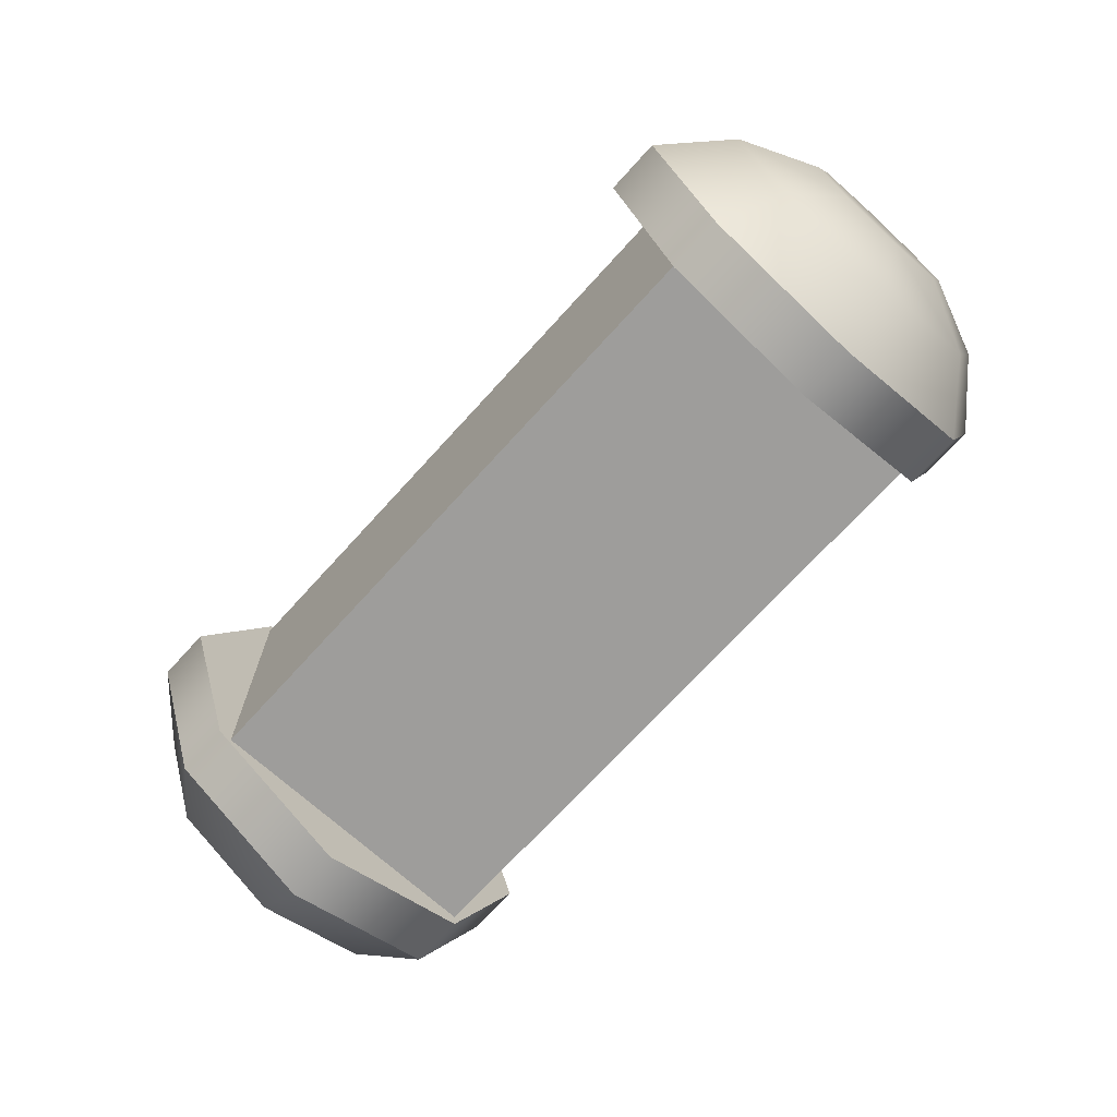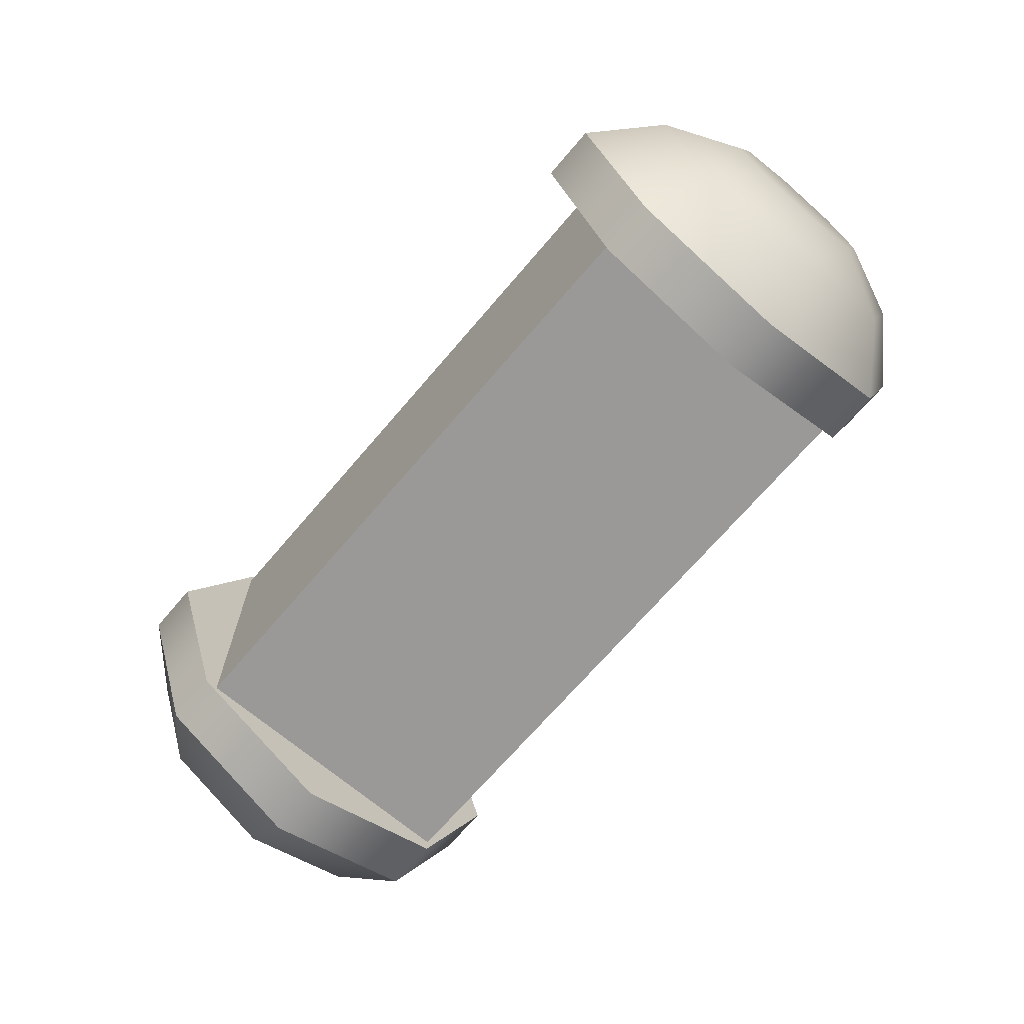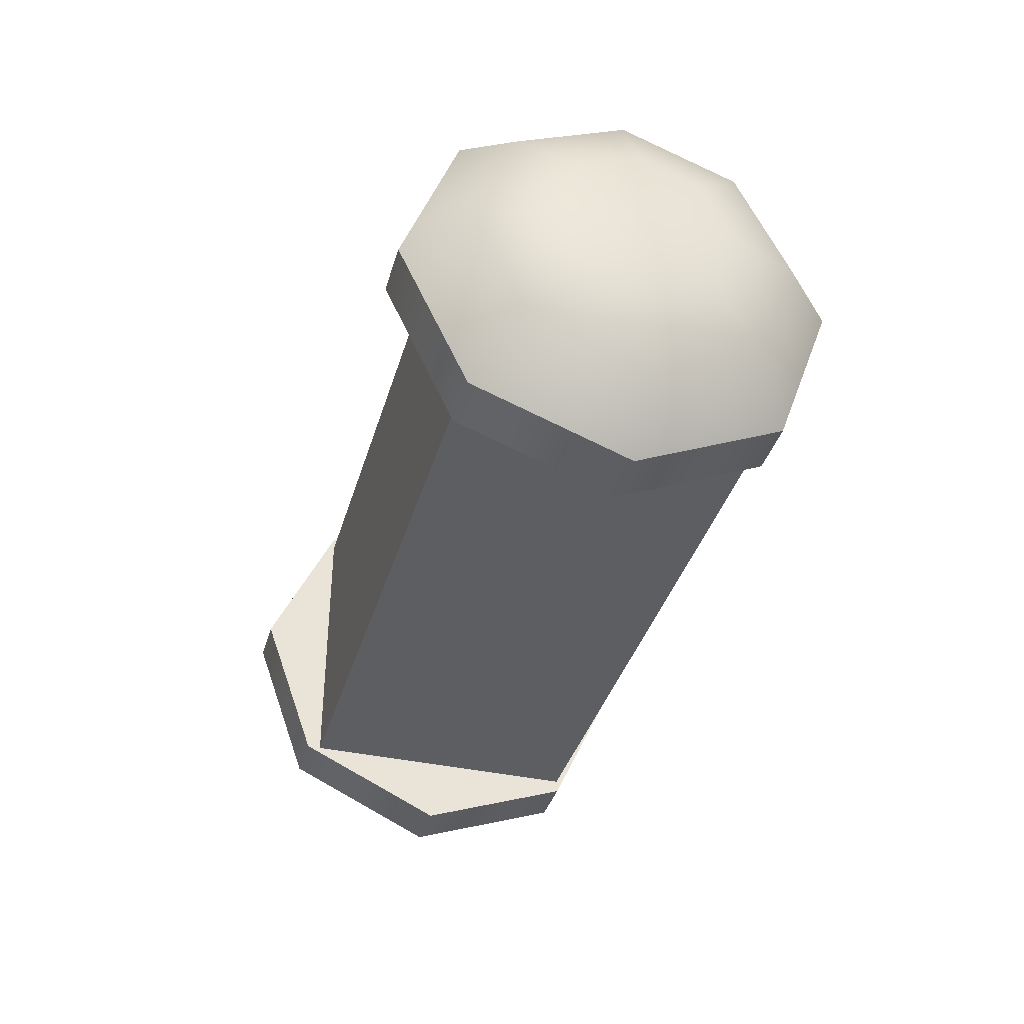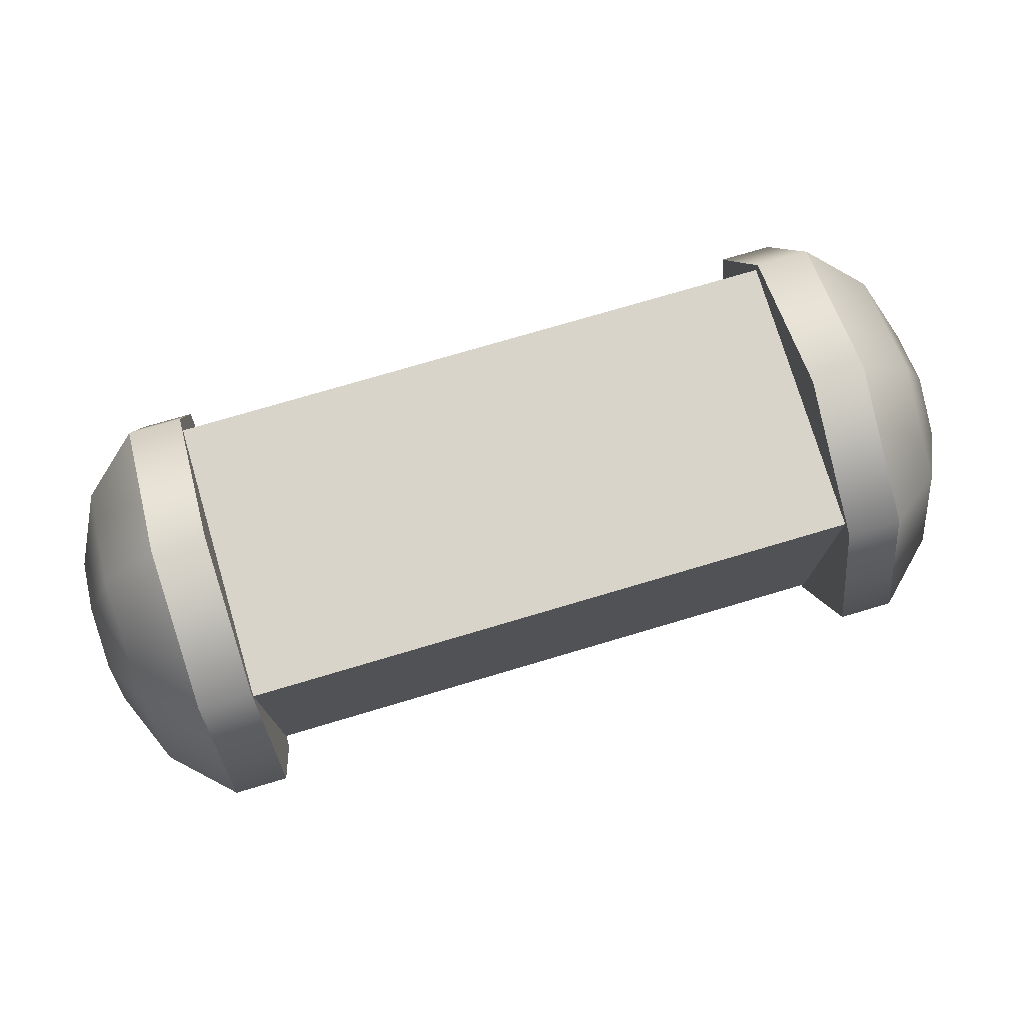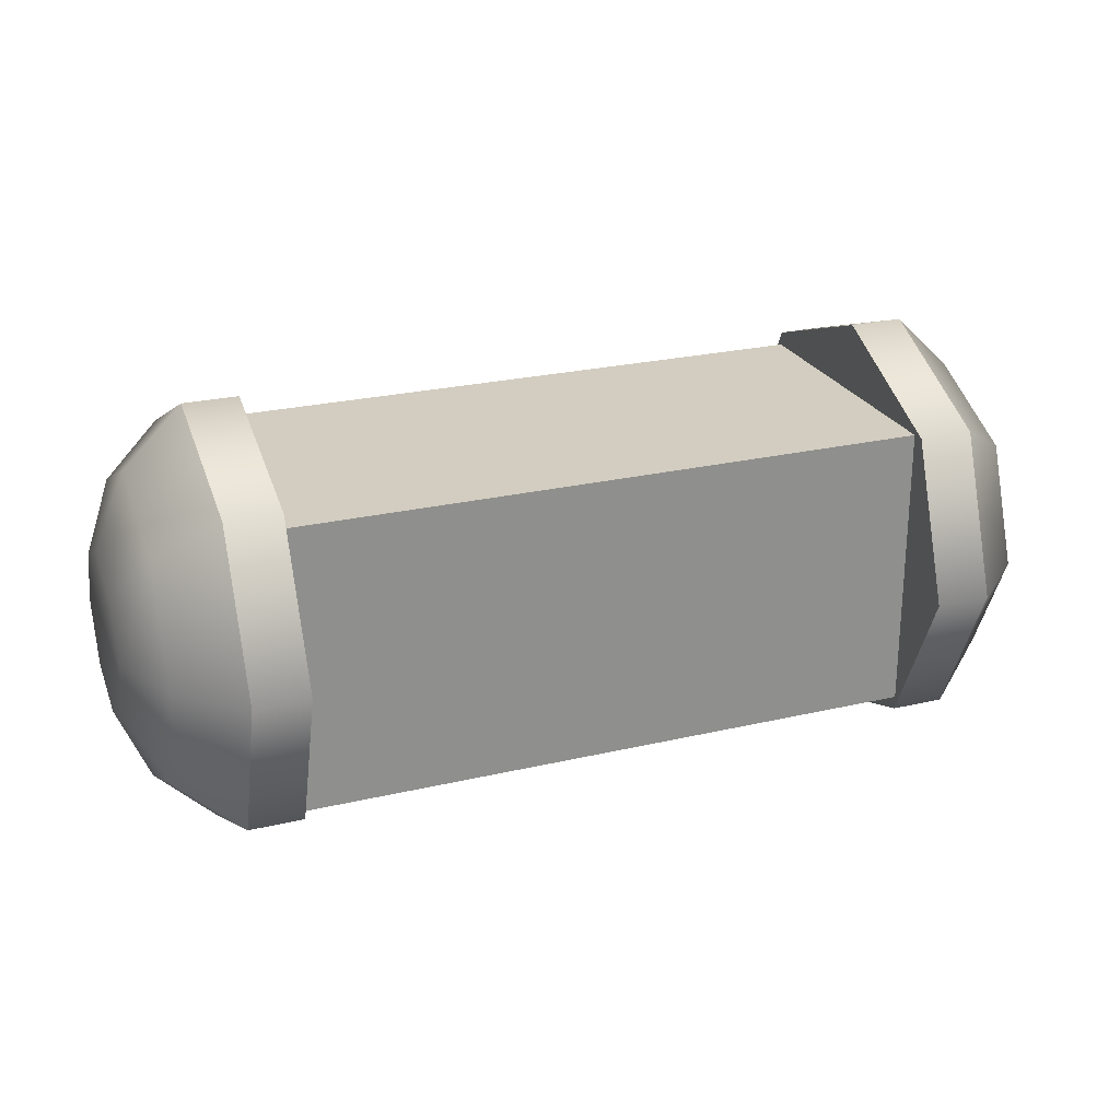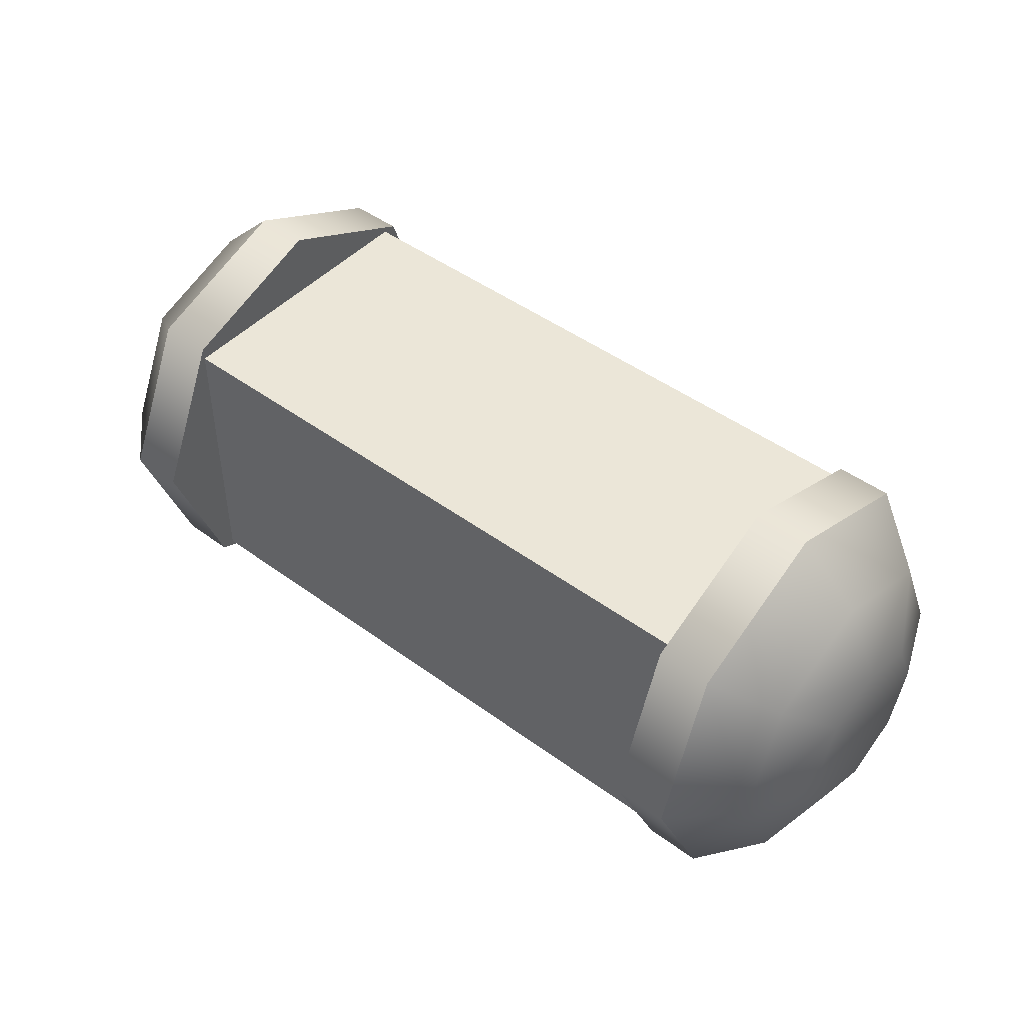
<metadata>
{"format":"obj","ext":"obj","renderer":"f3d","projection":"perspective","resolution":1024,"background":"white","views":[{"elev":-70.7,"azim":-132.2,"up":"+Z"},{"elev":-68.9,"azim":-130.4,"up":"+Y"},{"elev":-37.7,"azim":-105.8,"up":"+Z"},{"elev":75.5,"azim":-16.5,"up":"+Y"},{"elev":24.7,"azim":-21.0,"up":"+Y"},{"elev":46.3,"azim":40.0,"up":"+Z"}]}
</metadata>
<code>
g Mesh1 Model
v -0.002182 0.4146 0.408
v -0.8702 0.4146 -0.3961
v -0.8702 0.4146 0.408
f 1 2 3
v 0.8659 0.4146 -0.3961
f 2 1 4
v 0.8659 0.4146 0.408
f 4 1 5
f 3 5 1
v -0.8702 -0.3842 0.408
f 6 5 3
v 0.8659 -0.3842 0.408
f 5 6 7
v -0.8702 -0.3842 -0.3961
f 8 7 6
v 0.8659 -0.3842 -0.3961
f 7 8 9
f 2 9 8
f 9 2 4
v 0.8659 0.04104 -0.5871
f 4 10 9
v 0.8659 0.4528 -0.3951
f 4 11 10
v 0.8659 0.6082 0.03177
f 4 12 11
f 5 12 4
v 0.8659 0.4163 0.4435
f 12 5 13
f 7 13 5
v 0.8659 -0.4224 0.407
f 14 13 7
v 0.8659 -0.01065 0.5989
f 13 14 15
v 1.016 -0.01065 0.5989
f 14 16 15
v 1.016 -0.4224 0.407
f 16 14 17
v 1.016 -0.5778 -0.01992
f 14 18 17
v 0.8659 -0.5778 -0.01992
f 18 14 19
f 14 9 19
f 14 7 9
v 0.8659 -0.3859 -0.4317
f 19 9 20
f 9 10 20
v 1.016 -0.3859 -0.4317
f 10 21 20
v 1.016 0.04104 -0.5871
f 21 10 22
f 11 22 10
v 1.016 0.4528 -0.3951
f 22 11 23
v 1.016 0.6082 0.03177
f 11 24 23
f 24 11 12
v 1.016 0.4163 0.4435
f 12 25 24
f 25 12 13
f 15 25 13
f 25 15 16
v 1.179 -0.003779 0.4414
f 26 25 16
v 1.179 0.3097 0.3272
f 25 26 27
v 1.267 0.005323 0.2325
f 28 27 26
v 1.267 0.1684 0.1731
f 27 28 29
v 1.266 0.0152 0.005921
f 30 29 28
v 1.267 0.2418 0.0158
f 30 31 29
v 1.267 0.1824 -0.1473
f 32 31 30
v 1.179 0.3365 -0.2886
f 33 31 32
v 1.179 0.4506 0.0249
f 31 33 34
f 23 34 33
f 34 23 24
f 24 27 34
f 27 24 25
f 29 34 27
f 34 29 31
f 33 22 23
v 1.179 0.03418 -0.4295
f 22 33 35
v 1.267 0.02507 -0.2207
f 33 36 35
f 36 33 32
f 36 32 30
v 1.267 -0.138 -0.1613
f 36 30 37
v 1.267 -0.2114 -0.003955
f 37 30 38
v 1.267 -0.152 0.1592
f 38 30 39
f 30 28 39
v 1.179 -0.3061 0.3004
f 28 40 39
f 40 28 26
f 16 40 26
f 40 16 17
v 1.179 -0.4202 -0.01306
f 17 41 40
f 41 17 18
v 1.179 -0.2793 -0.3154
f 18 42 41
f 42 18 21
f 19 21 18
f 21 19 20
f 22 42 21
f 42 22 35
f 36 42 35
f 42 36 37
f 37 41 42
f 41 37 38
f 39 41 38
f 41 39 40
v -0.8702 -0.01065 -0.5871
f 8 43 2
v -0.8702 -0.4224 -0.3951
f 8 44 43
v -0.8702 -0.5778 0.03177
f 8 45 44
f 6 45 8
v -0.8702 -0.3859 0.4435
f 45 6 46
f 3 46 6
v -0.8702 0.4528 0.407
f 47 46 3
v -0.8702 0.04104 0.5989
f 46 47 48
v -1.02 0.04104 0.5989
f 47 49 48
v -1.02 0.4528 0.407
f 49 47 50
v -0.8702 0.6082 -0.01992
f 51 50 47
v -1.02 0.6082 -0.01992
f 50 51 52
v -0.8702 0.4163 -0.4317
f 53 52 51
v -1.02 0.4163 -0.4317
f 52 53 54
f 43 54 53
v -1.02 -0.01065 -0.5871
f 54 43 55
f 44 55 43
v -1.02 -0.4224 -0.3951
f 55 44 56
v -1.02 -0.5778 0.03177
f 44 57 56
f 57 44 45
v -1.02 -0.3859 0.4435
f 45 58 57
f 58 45 46
f 48 58 46
f 58 48 49
v -1.183 -0.2793 0.3272
f 49 59 58
v -1.183 0.03418 0.4414
f 59 49 60
v -1.183 0.3365 0.3004
f 49 61 60
f 61 49 50
f 52 61 50
v -1.183 0.4506 -0.01306
f 61 52 62
f 54 62 52
v -1.183 0.3097 -0.3154
f 62 54 63
v -1.183 -0.003779 -0.4295
f 54 64 63
f 64 54 55
v -1.183 -0.3061 -0.2886
f 55 65 64
f 65 55 56
v -1.183 -0.4202 0.0249
f 56 66 65
f 66 56 57
f 57 59 66
f 59 57 58
v -1.271 -0.138 0.1731
f 67 66 59
v -1.271 -0.2114 0.0158
f 66 67 68
v -1.27 0.0152 0.005921
f 69 68 67
v -1.271 -0.152 -0.1473
f 70 68 69
f 65 68 70
f 68 65 66
v -1.271 0.005323 -0.2207
f 71 65 70
f 65 71 64
f 71 63 64
v -1.271 0.1684 -0.1613
f 63 71 72
f 71 69 72
f 71 70 69
v -1.271 0.2418 -0.003955
f 72 69 73
v -1.271 0.1824 0.1592
f 73 69 74
v -1.271 0.02507 0.2325
f 69 75 74
f 69 67 75
f 59 75 67
f 75 59 60
f 61 75 60
f 75 61 74
f 62 74 61
f 74 62 73
f 62 72 73
f 72 62 63
f 2 43 53
f 51 2 53
f 47 2 51
f 47 3 2

</code>
